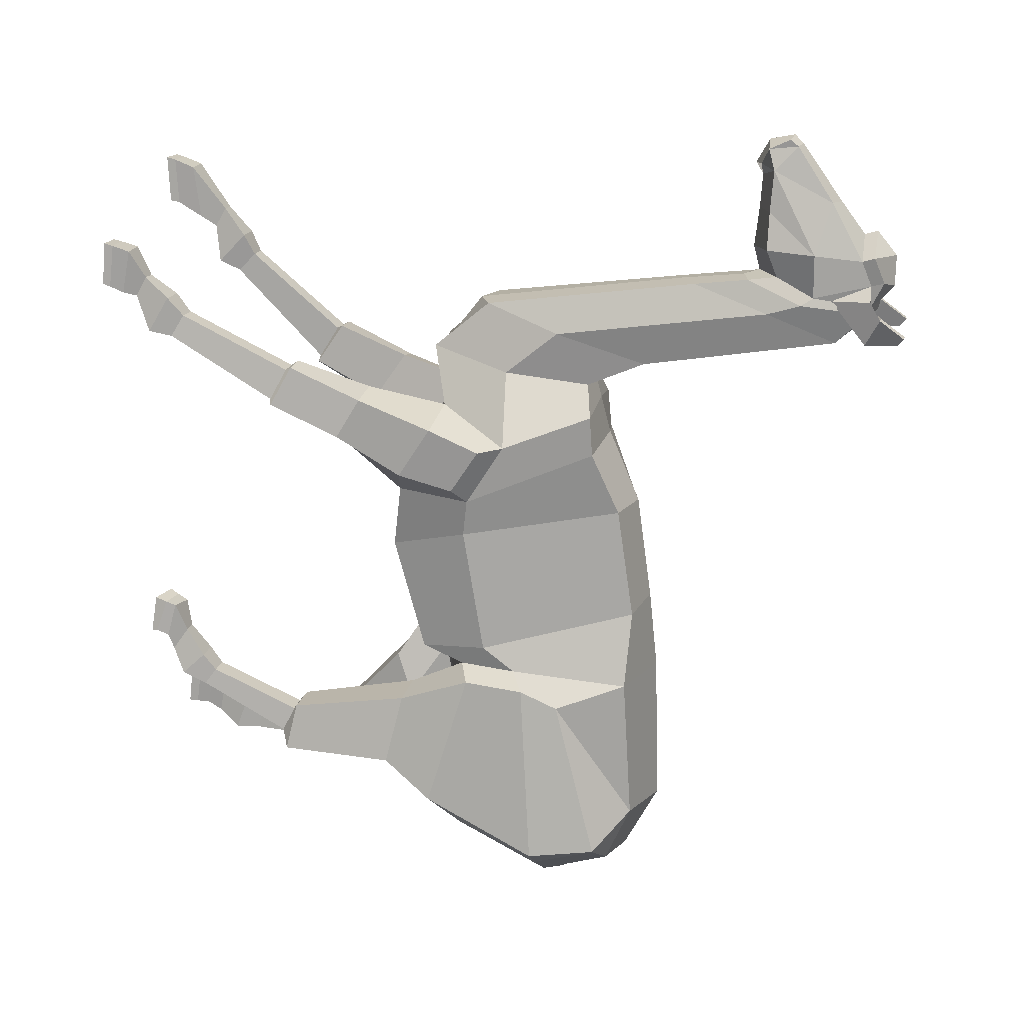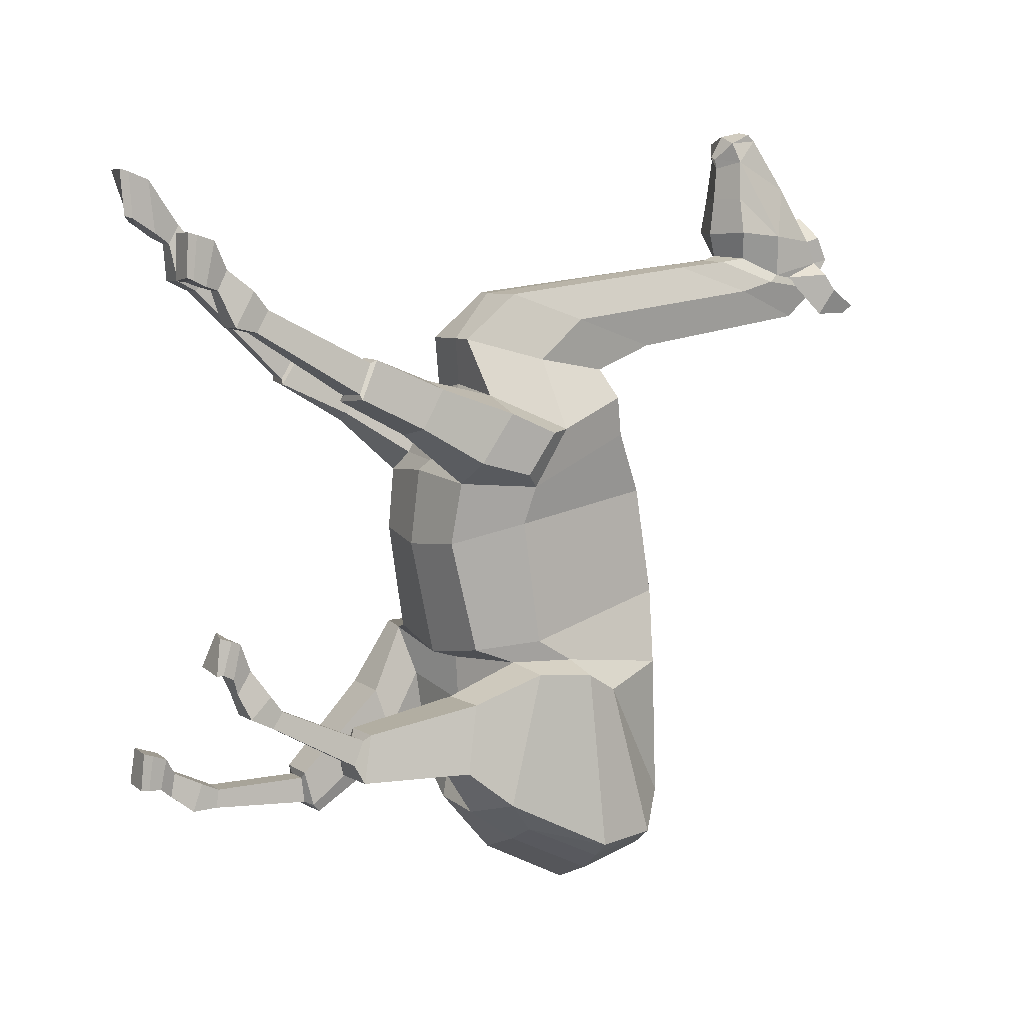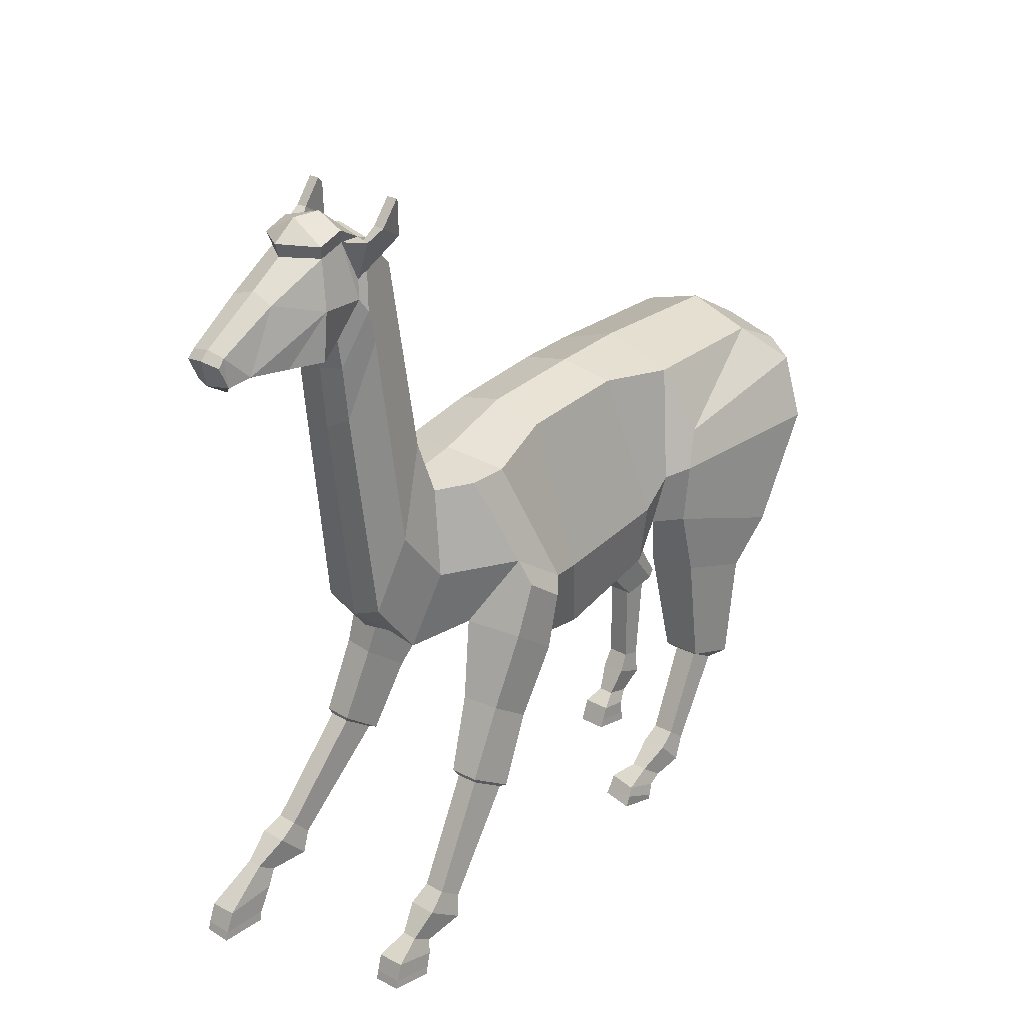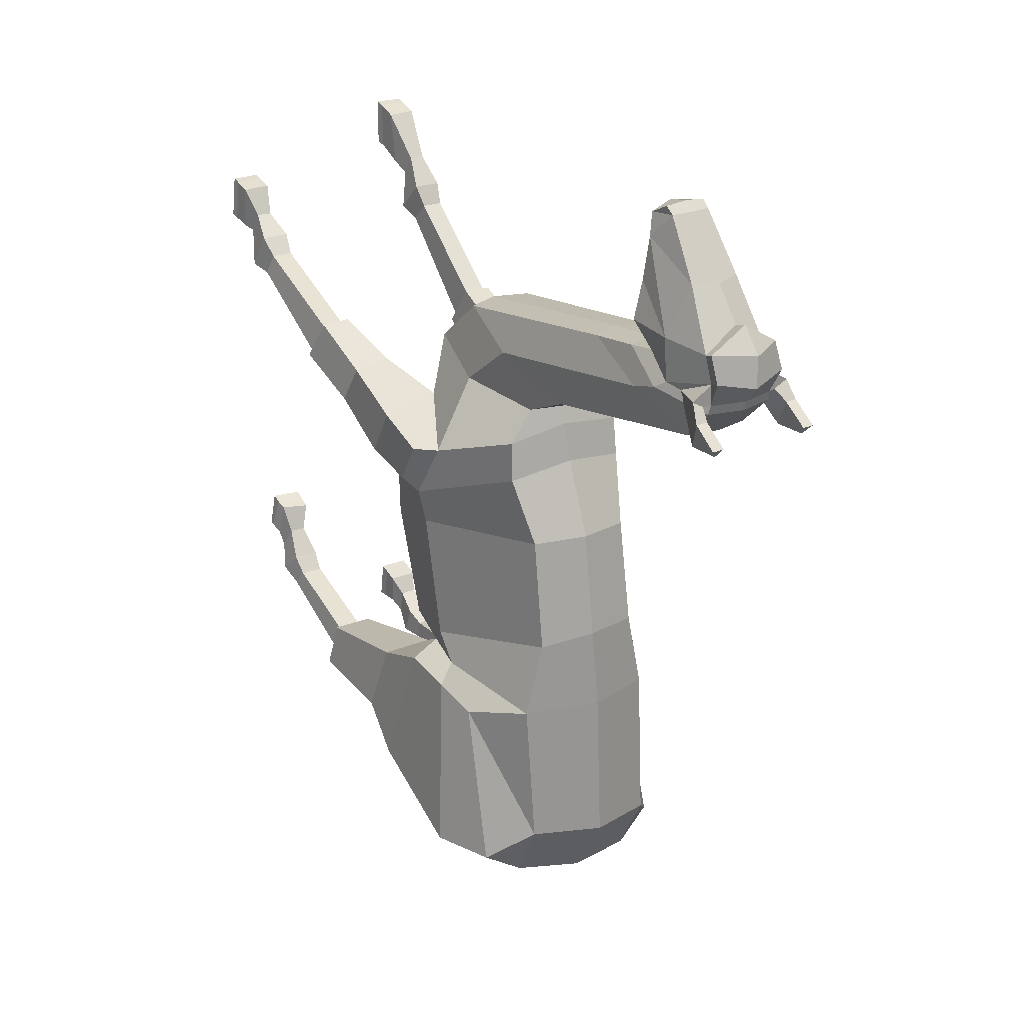
<metadata>
{"format":"obj","ext":"obj","renderer":"f3d","projection":"perspective","resolution":1024,"background":"white","views":[{"elev":16.5,"azim":101.5,"up":"+Z"},{"elev":6.9,"azim":61.0,"up":"+Z"},{"elev":25.0,"azim":42.7,"up":"+Y"},{"elev":23.5,"azim":146.3,"up":"+Z"}]}
</metadata>
<code>
o Llama_Cylinder
v 0.4542 1.845 1.094
v 0.458 2.3 0.2773
v 0.5452 2.334 1.207
v 0.5657 2.672 0.2812
v 0.3352 3.329 1.352
v 0.4443 3.401 0.1831
v 0.4314 2.035 0.3777
v 0.5212 2.46 0.4157
v 0.345 3.433 0.6581
v 0.3693 2.236 -0.08091
v 0.3348 1.818 -0.375
v 0.4104 3.45 -0.7266
v 0.3973 3.161 1.746
v 0.6247 2.376 1.454
v 0.3123 1.924 1.618
v 0.4085 2.004 -0.7064
v 0.7225 1.829 -0.365
v 0.4224 3.289 -1.076
v 0.4303 2.306 -0.9219
v 0.4386 2.863 -1.195
v 0.2352 3.465 2.333
v 0.3895 3.143 1.994
v 0.6116 2.61 1.821
v 0.3721 2.176 2.039
v 0.2199 3.1 2.178
v 0.3473 2.581 2.263
v 0.2237 2.085 2.4
v 0.6862 2.377 0.2249
v 0.699 2.749 0.1896
v 0.6254 2.973 0.06059
v 0.7622 2.128 -0.6026
v 0.6579 3.233 -0.9379
v 0.7736 2.824 -0.9531
v 0.6278 2.324 -0.8151
v 0.6302 2.837 -1.061
v 0.6433 1.925 0.06157
v 0.2945 1.917 0.05937
v 0.2748 1.824 -0.2133
v 0.2187 2.438 2.691
v 0.5811 1.15 -0.09657
v 0.4232 1.143 -0.09876
v 0.4155 1.069 -0.2518
v 0.6024 1.076 -0.2466
v 0.5879 0.6004 0.1486
v 0.4419 0.5966 0.1476
v 0.4346 0.5251 0.05108
v 0.6074 0.5295 0.05227
v 0.5996 0.5206 0.2526
v 0.4319 0.5163 0.2514
v 0.4251 0.3764 0.1235
v 0.6236 0.3816 0.1249
v 0.5921 0.196 0.6425
v 0.4142 0.2396 0.6494
v 0.41 0.1485 0.4446
v 0.6142 0.1659 0.4145
v 0.463 0.3045 0.2838
v 0.464 0.3989 0.4162
v 0.5681 0.4013 0.4191
v 0.5871 0.3075 0.2844
v 0.4344 0.2667 0.3781
v 0.407 0.3501 0.5743
v 0.5901 0.3303 0.594
v 0.6068 0.2762 0.3832
v 0.4942 1.899 1.486
v 0.7056 1.944 1.632
v 0.6959 2.287 1.54
v 0.7213 2.151 1.944
v 0.7114 2.466 1.807
v 0.5191 0.4281 2.485
v 0.6835 0.4277 2.485
v 0.6674 0.5087 2.62
v 0.5285 0.5091 2.62
v 0.6866 0.4122 2.733
v 0.5065 0.4127 2.733
v 0.4943 0.2872 2.516
v 0.7075 0.2866 2.516
v 0.6919 0.002807 3.077
v 0.5123 -0.00611 3.077
v 0.4991 -0.008331 2.792
v 0.7077 -0.01548 2.815
v 0.5414 0.1943 2.737
v 0.5488 0.2586 2.858
v 0.6485 0.258 2.859
v 0.6593 0.194 2.737
v 0.5171 0.1136 2.762
v 0.5108 0.1586 3.034
v 0.6918 0.1659 3.029
v 0.6844 0.1115 2.76
v 0.6516 1.187 2.286
v 0.6989 1.091 2.099
v 0.5001 1.07 2.081
v 0.51 1.183 2.287
v 0.5066 0.03934 2.789
v 0.512 0.0493 3.064
v 0.6921 0.05792 3.063
v 0.6996 0.02908 2.797
v 0.4202 0.1965 0.4196
v 0.4129 0.2886 0.6144
v 0.5968 0.2696 0.6186
v 0.6218 0.2041 0.4189
v 0.2973 2.905 2.52
v 0.6691 1.223 2.304
v 0.7239 1.098 2.065
v 0.4814 1.221 2.312
v 0.4662 1.065 2.049
v 0.477 1.063 2.042
v 0.3529 1.095 -0.2911
v 0.3668 1.178 -0.05693
v 0.628 1.181 -0.05551
v 0.6698 1.117 -0.3509
v 0.3669 1.108 -0.3589
v 0.2122 4.678 2.518
v 0.1961 3.775 2.862
v 0.1862 4.294 2.923
v 0.2584 4.534 2.807
v 0.2377 4.646 2.789
v 0.2164 4.896 2.764
v 0.1948 4.116 2.9
v 0.2245 4.881 2.707
v 0.189 4.258 3.59
v 0.2729 4.533 3.076
v 0.2725 4.235 3.102
v 0.2188 4.24 3.333
v 0.147 4.351 3.78
v 0.1427 4.401 3.738
v 0.1704 4.628 3.397
v 0.1476 4.219 3.72
v 0.2876 4.459 2.761
v 0.2684 4.247 2.696
v 0.212 4.827 3.042
v 0.2141 4.889 2.889
v 0.2654 4.884 2.765
v 0.3446 4.893 2.809
v 0.318 4.867 2.533
v 0.2914 4.959 2.702
v 0.3647 4.958 2.7
v 0.3191 5.069 2.537
v 0.2922 5.113 2.591
v 0.3656 5.111 2.589
v 0.6755 1.676 2.11
v 0.6964 1.53 1.865
v 0.4397 1.686 2.152
v 0.4075 1.505 1.864
v 0.4872 1.49 1.818
v 0.2371 4.97 2.913
v 0.2349 4.906 3.067
v -0.000157 1.781 1.05
v -0.003603 2.112 0.2581
v -0.4558 1.837 1.107
v -0.4682 1.912 0.4066
v -0.5542 2.32 1.245
v -0.5779 2.54 0.4618
v -0.3442 3.331 1.339
v -0.4797 3.399 0.169
v -0.004472 3.413 1.355
v -0.01831 3.555 0.1959
v -0.000286 1.939 0.31
v -0.433 1.928 0.4279
v -0.5209 2.369 0.6565
v -0.3549 3.43 0.6812
v -0.005156 3.505 0.6943
v -0.0116 2.134 -0.04152
v -0.383 2.002 0.09258
v -0.3455 1.841 -0.3963
v -0.4909 3.441 -0.809
v -0.0426 3.574 -0.7677
v -0.423 3.159 1.756
v -0.6297 2.353 1.468
v -0.3123 1.92 1.628
v -3e-06 1.918 1.599
v -0.4212 2.126 -0.6023
v -0.008437 2.016 -0.6929
v -0.7332 1.84 -0.3767
v -0.4455 3.28 -1.166
v -0.4352 2.417 -0.7394
v 0.006463 2.347 -1.082
v 0.01604 2.916 -1.372
v -0.4269 2.877 -1.196
v -0.2266 3.465 2.333
v -0.4142 3.137 2.002
v -0.6137 2.568 1.826
v -0.372 2.185 2.04
v 0.000392 2.139 2.096
v -0.2217 3.099 2.174
v -0.3398 2.532 2.284
v -0.2182 2.076 2.4
v 0.002264 2.116 2.399
v -0.6993 1.948 0.4159
v -0.7223 2.619 0.3304
v -0.664 2.9 0.1488
v -0.7759 2.195 -0.4331
v -0.694 3.218 -1.004
v -0.7909 2.823 -0.9412
v -0.6386 2.415 -0.6076
v -0.6347 2.847 -1.049
v -0.655 1.662 0.02258
v -0.3062 1.658 0.01723
v -0.2858 1.75 -0.263
v -0.2101 2.425 2.697
v 0.004212 2.35 2.694
v -0.5883 1.155 -0.5598
v -0.4302 1.156 -0.5565
v -0.4222 1.173 -0.7228
v -0.6097 1.178 -0.751
v -0.5906 0.5702 -0.5666
v -0.4446 0.5682 -0.5691
v -0.437 0.5494 -0.6877
v -0.6099 0.5517 -0.6847
v -0.6016 0.4513 -0.5112
v -0.4339 0.4491 -0.514
v -0.4265 0.3841 -0.692
v -0.625 0.3868 -0.6887
v -0.6131 0.05377 -0.2621
v -0.4236 0.05121 -0.2654
v -0.4152 0.02553 -0.5064
v -0.6395 0.02855 -0.5026
v -0.4638 0.246 -0.5834
v -0.4679 0.2737 -0.4313
v -0.5726 0.2751 -0.4295
v -0.5878 0.2477 -0.5813
v -0.4375 0.1669 -0.5213
v -0.4217 0.202 -0.317
v -0.6126 0.2045 -0.3138
v -0.614 0.1693 -0.5183
v -0.4944 1.89 1.499
v -4e-06 1.841 1.538
v -0.7057 1.938 1.645
v -0.6973 2.273 1.542
v -0.7213 2.158 1.946
v -0.7114 2.445 1.805
v -0.5195 0.4993 2.715
v -0.6838 0.499 2.716
v -0.6678 0.6098 2.828
v -0.529 0.6101 2.828
v -0.6871 0.5429 2.961
v -0.507 0.5433 2.961
v -0.4947 0.3699 2.78
v -0.7079 0.3695 2.78
v -0.6921 0.00772 3.485
v -0.5121 0.003093 3.487
v -0.4987 0.02307 3.19
v -0.7078 0.1252 3.155
v -0.5419 0.3316 3.017
v -0.5494 0.4004 3.138
v -0.6489 0.4023 3.135
v -0.6598 0.3318 3.016
v -0.5179 0.2319 3.084
v -0.5106 0.1901 3.422
v -0.6923 0.1837 3.426
v -0.6846 0.253 3.06
v -0.6519 1.208 2.33
v -0.6991 1.102 2.149
v -0.5004 1.079 2.133
v -0.5103 1.204 2.331
v -0.01079 3.36 -1.155
v -0.5062 0.08047 3.177
v -0.5117 0.0617 3.471
v -0.6924 0.06156 3.471
v -0.6997 0.171 3.124
v -0.4243 0.08275 -0.5124
v -0.4228 0.1122 -0.2863
v -0.6129 0.1148 -0.283
v -0.6292 0.08551 -0.5089
v -0.01317 3.153 2.052
v -0.000326 3.124 2.172
v -0.01429 3.215 1.816
v -0.2887 2.905 2.52
v 0.004316 3.505 2.315
v -0.6694 1.246 2.346
v -0.7242 1.108 2.114
v -0.4817 1.244 2.353
v -0.4664 1.074 2.1
v -0.4773 1.071 2.094
v -0.3596 1.214 -0.7372
v -0.3742 1.156 -0.5111
v -0.6355 1.155 -0.5105
v -0.6767 1.258 -0.7715
v -0.3737 1.259 -0.7873
v 0.003162 4.715 2.516
v -0.2043 4.678 2.518
v -0.1875 3.775 2.862
v 0.004316 3.681 2.866
v -0.1749 4.293 2.923
v -0.2489 4.532 2.808
v -0.2291 4.644 2.791
v -0.2104 4.894 2.766
v 0.006736 4.171 2.941
v -0.1847 4.116 2.899
v -0.2187 4.879 2.709
v -0.1593 4.255 3.594
v -0.2583 4.529 3.08
v -0.2538 4.231 3.107
v 0.009848 4.132 3.091
v 0.01521 4.175 3.548
v -0.1943 4.237 3.337
v -0.1157 4.348 3.783
v -0.1131 4.398 3.74
v -0.1511 4.626 3.4
v 0.008928 4.675 3.389
v 0.01467 4.422 3.745
v 0.01565 4.368 3.799
v -0.115 4.216 3.722
v 0.01679 4.214 3.77
v 0.01588 4.163 3.613
v 0.01628 4.13 3.625
v 0.005324 4.075 2.906
v -0.2784 4.458 2.762
v -0.2595 4.247 2.696
v 0.002575 4.931 2.706
v 0.01313 4.161 3.342
v -0.2028 4.825 3.044
v -0.2072 4.887 2.89
v 0.002713 4.945 2.763
v -0.2593 4.882 2.767
v -0.3382 4.89 2.812
v -0.3136 4.864 2.535
v -0.2865 4.957 2.704
v -0.3599 4.954 2.703
v -0.3167 5.066 2.539
v -0.2898 5.11 2.593
v -0.3632 5.107 2.592
v -0.6757 1.69 2.133
v -0.6965 1.534 1.894
v -0.4396 1.702 2.175
v -0.4076 1.509 1.895
v -0.4874 1.492 1.848
v 0.005398 4.828 3.185
v -0.2307 4.968 2.915
v -0.2264 4.903 3.07
v 0.003347 5.033 3.057
v 0.002615 5.029 2.861
v 0.005035 4.909 3.207
f 157 148 2 7
f 7 2 4 8
f 8 4 6 9
f 9 6 156 161
f 5 9 161 155
f 5 155 266 13
f 3 8 9 5
f 1 7 8 3
f 147 157 7 1
f 6 4 29 30
f 2 148 162 10
f 2 10 38 37
f 156 6 12 166
f 12 18 255 166
f 16 19 34 31
f 13 266 264 22
f 28 2 37 36
f 18 12 32
f 3 5 13 14
f 1 3 14 64
f 147 1 64 226
f 28 31 33 29
f 19 20 35 34
f 176 19 16 172
f 177 20 19 176
f 162 172 16 10
f 14 13 22 23
f 170 15 24 183
f 23 22 25 26
f 24 23 26 27
f 22 264 265 25
f 183 24 27 187
f 29 33 32 30
f 28 36 17 31
f 34 35 33
f 31 34 33
f 33 35 32
f 20 18 32 35
f 4 2 28 29
f 109 108 41 40
f 108 107 42 41
f 109 40 43 110
f 16 31 17 11
f 27 26 101 39
f 10 16 11 38
f 26 25 21 101
f 107 111 42
f 187 27 39 200
f 25 265 268 21
f 30 12 6
f 64 14 66 65
f 226 64 15 170
f 65 66 68 67
f 23 24 67 68
f 14 23 68 66
f 32 12 30
f 104 105 91 92
f 103 102 89 90
f 103 90 91 106
f 106 91 105
f 104 92 89 102
f 255 18 20 177
f 111 110 43 42
f 142 104 102 140
f 144 106 105 143
f 141 103 106 144
f 141 140 102 103
f 142 143 105 104
f 11 17 110 111
f 38 11 111 107
f 36 109 110 17
f 37 38 107 108
f 36 37 108 109
f 200 39 113 282
f 101 21 112 129
f 39 101 129 113
f 21 268 279 112
f 306 118 114 287
f 128 119 117 116 115
f 119 309 313 117
f 118 128 115 114
f 131 117 145
f 113 129 128 118
f 112 279 309 119
f 129 112 119 128
f 282 113 118 306
f 24 15 143 142
f 65 67 140 141
f 65 141 144 64
f 64 144 143 15
f 24 142 140 67
f 327 130 146 332
f 330 146 145 331
f 332 146 330
f 130 131 145 146
f 117 313 331 145
f 157 158 150 148
f 158 159 152 150
f 159 160 154 152
f 160 161 156 154
f 153 155 161 160
f 153 167 266 155
f 151 153 160 159
f 149 151 159 158
f 147 149 158 157
f 154 190 189 152
f 150 163 162 148
f 150 197 198 163
f 156 166 165 154
f 165 166 255 174
f 171 191 194 175
f 167 180 264 266
f 188 196 197 150
f 174 192 165
f 151 168 167 153
f 149 225 168 151
f 147 226 225 149
f 188 189 193 191
f 175 194 195 178
f 176 172 171 175
f 177 176 175 178
f 162 163 171 172
f 168 181 180 167
f 170 183 182 169
f 181 185 184 180
f 182 186 185 181
f 180 184 265 264
f 183 187 186 182
f 189 190 192 193
f 188 191 173 196
f 194 193 195
f 191 193 194
f 193 192 195
f 178 195 192 174
f 152 189 188 150
f 276 201 202 275
f 275 202 203 274
f 276 277 204 201
f 171 164 173 191
f 186 199 267 185
f 163 198 164 171
f 185 267 179 184
f 274 203 278
f 187 200 199 186
f 184 179 268 265
f 190 154 165
f 225 227 228 168
f 226 170 169 225
f 227 229 230 228
f 181 230 229 182
f 168 228 230 181
f 192 190 165
f 271 254 253 272
f 270 252 251 269
f 270 273 253 252
f 273 272 253
f 271 269 251 254
f 255 177 178 174
f 278 203 204 277
f 324 322 269 271
f 326 325 272 273
f 323 326 273 270
f 323 270 269 322
f 324 271 272 325
f 164 278 277 173
f 198 274 278 164
f 196 173 277 276
f 197 275 274 198
f 196 276 275 197
f 200 282 281 199
f 267 308 280 179
f 199 281 308 267
f 179 280 279 268
f 306 287 283 288
f 307 284 285 286 289
f 289 286 313 309
f 288 283 284 307
f 312 328 286
f 281 288 307 308
f 280 289 309 279
f 308 307 289 280
f 282 306 288 281
f 182 324 325 169
f 227 323 322 229
f 227 225 326 323
f 225 169 325 326
f 182 229 322 324
f 327 332 329 311
f 330 331 328 329
f 332 330 329
f 311 329 328 312
f 286 328 331 313
f 42 43 47 46
f 46 47 51 50
f 43 40 44 47
f 41 42 46 45
f 40 41 45 44
f 45 46 50 49
f 44 45 49 48
f 47 44 48 51
f 50 51 59 56
f 51 48 58 59
f 48 49 57 58
f 49 50 56 57
f 56 59 63 60
f 59 58 62 63
f 58 57 61 62
f 57 56 60 61
f 92 72 71 89
f 69 72 92 91
f 69 70 76 75
f 72 69 75 74
f 71 72 74 73
f 70 71 73 76
f 75 76 84 81
f 76 73 83 84
f 73 74 82 83
f 74 75 81 82
f 81 84 88 85
f 84 83 87 88
f 83 82 86 87
f 82 81 85 86
f 89 71 70 90
f 91 90 70 69
f 287 114 122 293
f 115 116 131
f 114 115 121 122
f 121 130 126
f 120 126 125
f 126 299 300 125
f 123 121 120
f 310 123 120 294
f 122 121 123
f 126 120 121
f 293 122 123 310
f 299 126 130 327
f 131 130 121 115
f 203 207 208 204
f 207 211 212 208
f 204 208 205 201
f 202 206 207 203
f 201 205 206 202
f 206 210 211 207
f 205 209 210 206
f 208 212 209 205
f 211 217 220 212
f 212 220 219 209
f 209 219 218 210
f 210 218 217 211
f 217 221 224 220
f 220 224 223 219
f 219 223 222 218
f 218 222 221 217
f 254 251 233 234
f 231 253 254 234
f 231 237 238 232
f 234 236 237 231
f 233 235 236 234
f 232 238 235 233
f 237 243 246 238
f 238 246 245 235
f 235 245 244 236
f 236 244 243 237
f 243 247 250 246
f 246 250 249 245
f 245 249 248 244
f 244 248 247 243
f 251 252 232 233
f 253 231 232 252
f 287 293 292 283
f 284 312 285
f 283 292 291 284
f 291 298 311
f 290 297 298
f 298 297 300 299
f 295 290 291
f 310 294 290 295
f 292 295 291
f 298 291 290
f 293 310 295 292
f 299 327 311 298
f 312 284 291 311
f 98 97 54 53
f 53 54 55 52
f 99 98 53 52
f 100 99 52 55
f 97 100 55 54
f 94 93 79 78
f 78 79 80 77
f 95 94 78 77
f 96 95 77 80
f 93 96 80 79
f 85 88 96 93
f 88 87 95 96
f 87 86 94 95
f 86 85 93 94
f 60 63 100 97
f 63 62 99 100
f 62 61 98 99
f 61 60 97 98
f 125 300 301 124
f 124 301 303 127
f 127 303 305 304
f 304 305 294 120
f 124 127 125
f 304 120 127
f 120 125 127
f 133 116 134 136
f 131 116 133
f 117 131 133 132
f 116 117 132
f 136 134 137 139
f 132 133 136 135
f 116 132 135 134
f 139 137 138
f 135 136 139 138
f 134 135 138 137
f 261 214 215 260
f 214 213 216 215
f 262 213 214 261
f 263 216 213 262
f 260 215 216 263
f 257 240 241 256
f 240 239 242 241
f 258 239 240 257
f 259 242 239 258
f 256 241 242 259
f 247 256 259 250
f 250 259 258 249
f 249 258 257 248
f 248 257 256 247
f 221 260 263 224
f 224 263 262 223
f 223 262 261 222
f 222 261 260 221
f 297 296 301 300
f 296 302 303 301
f 302 304 305 303
f 304 290 294 305
f 296 297 302
f 304 302 290
f 290 302 297
f 315 318 316 285
f 312 315 285
f 286 314 315 312
f 285 314 286
f 318 321 319 316
f 314 317 318 315
f 285 316 317 314
f 321 320 319
f 317 320 321 318
f 316 319 320 317

</code>
